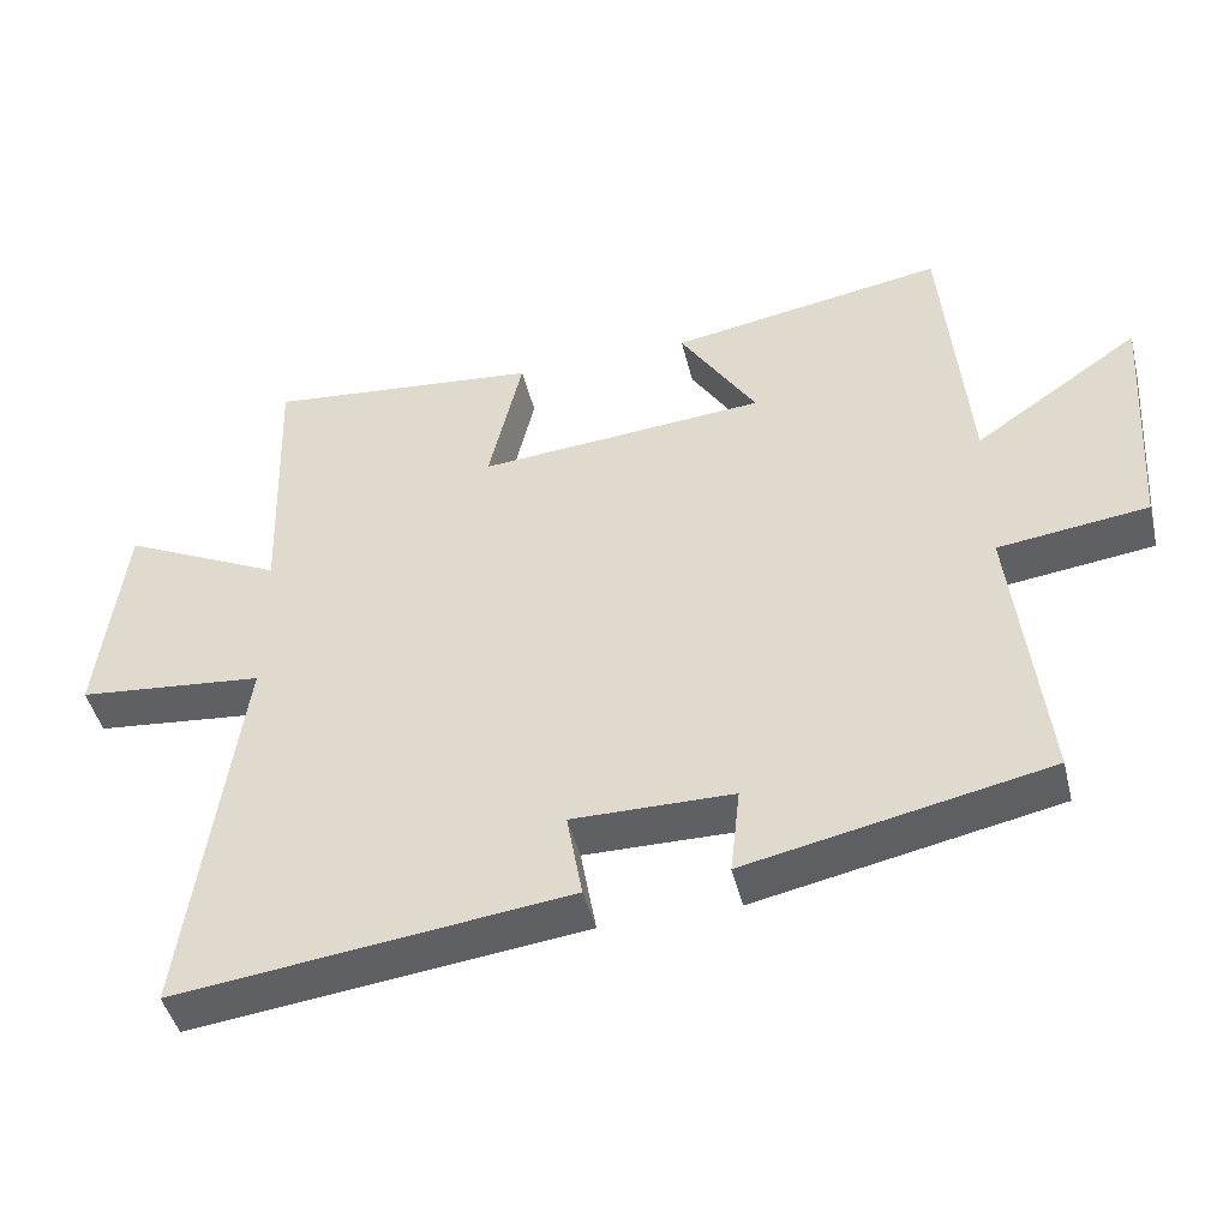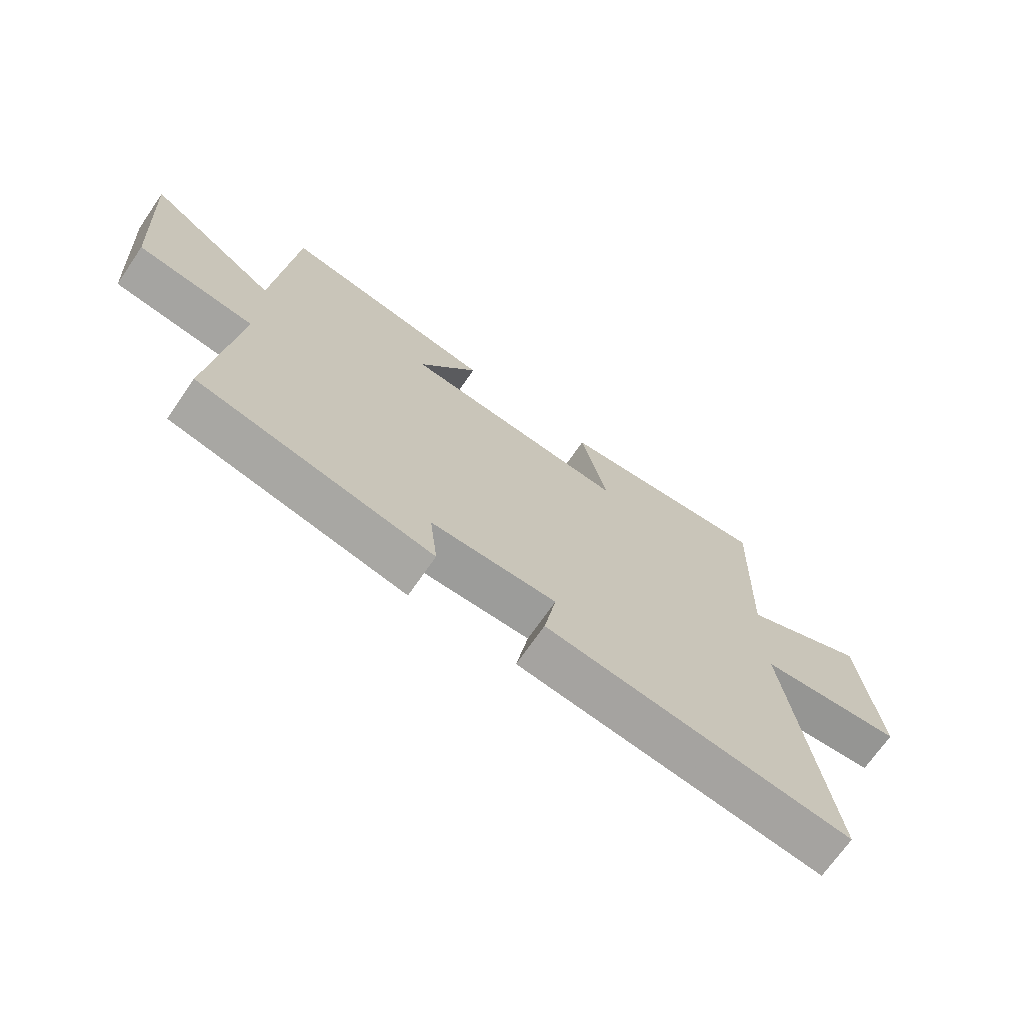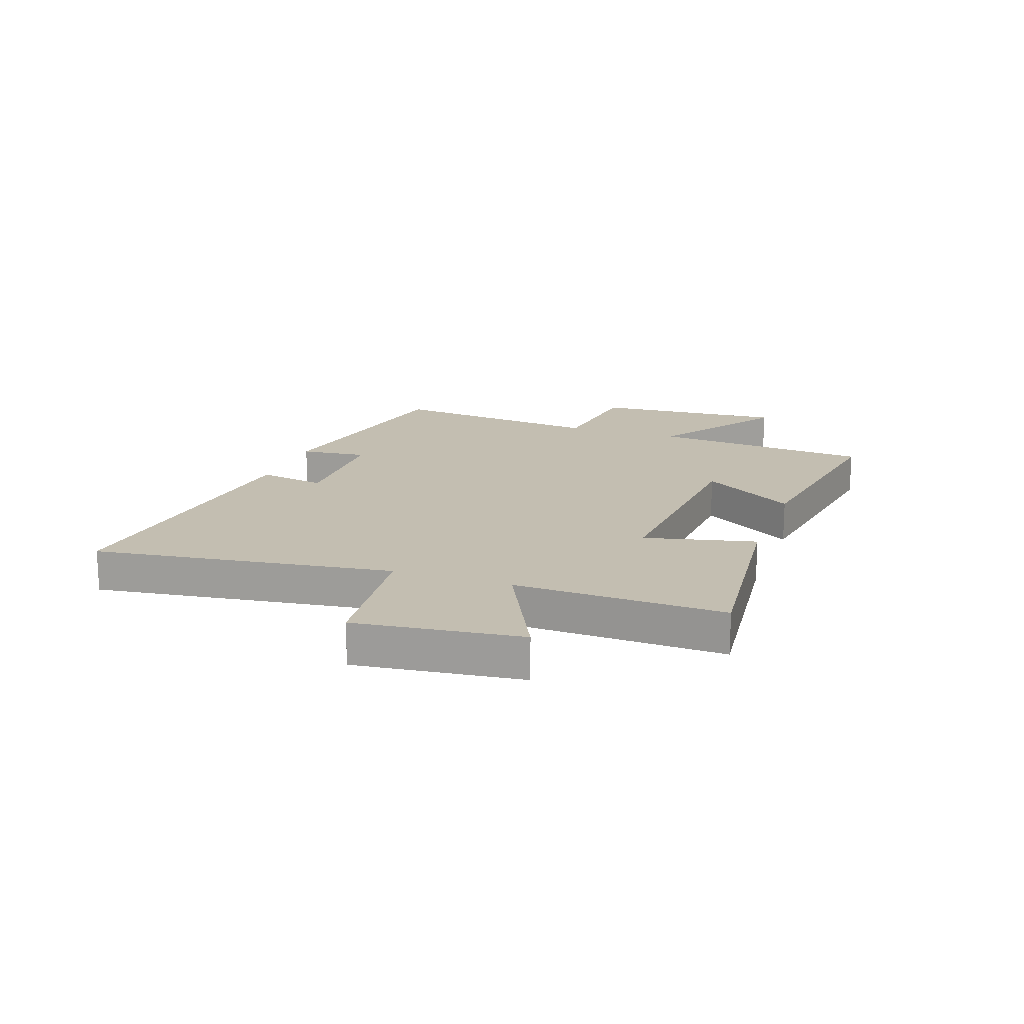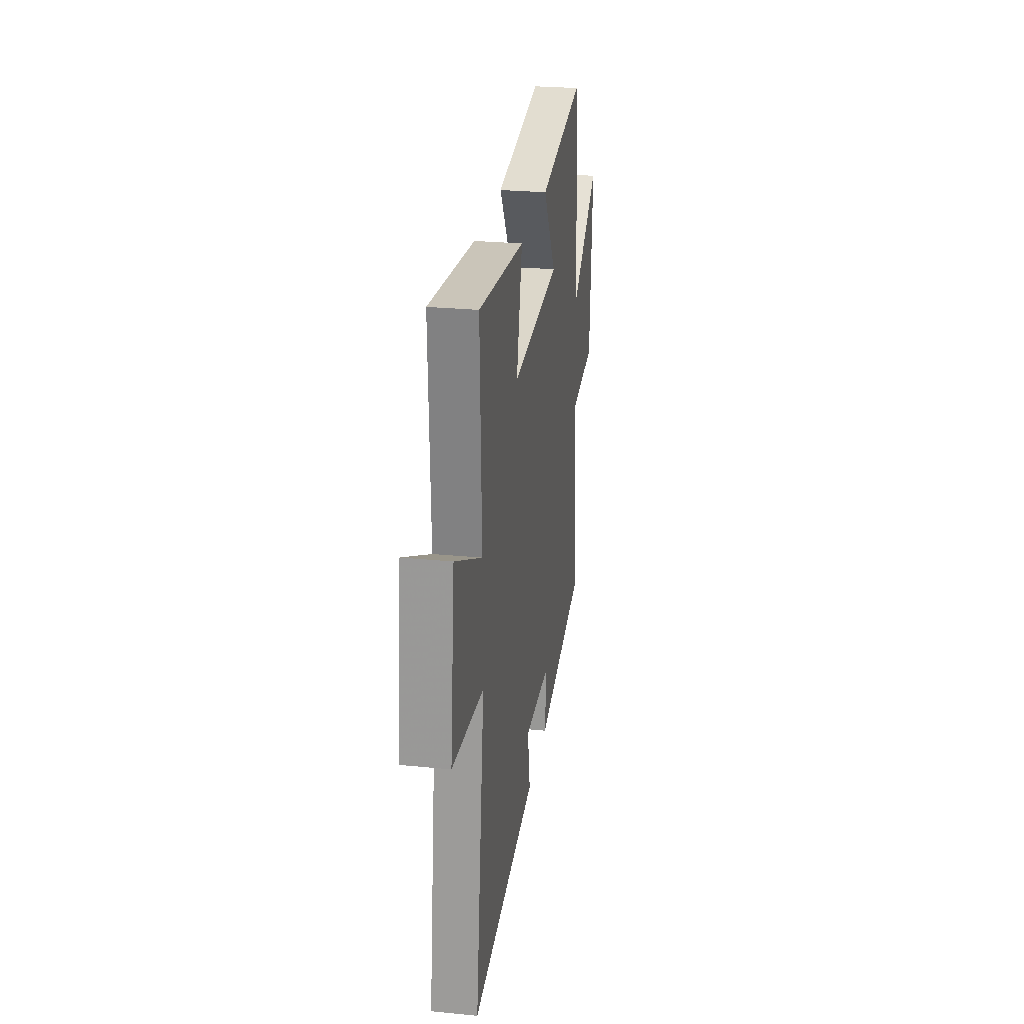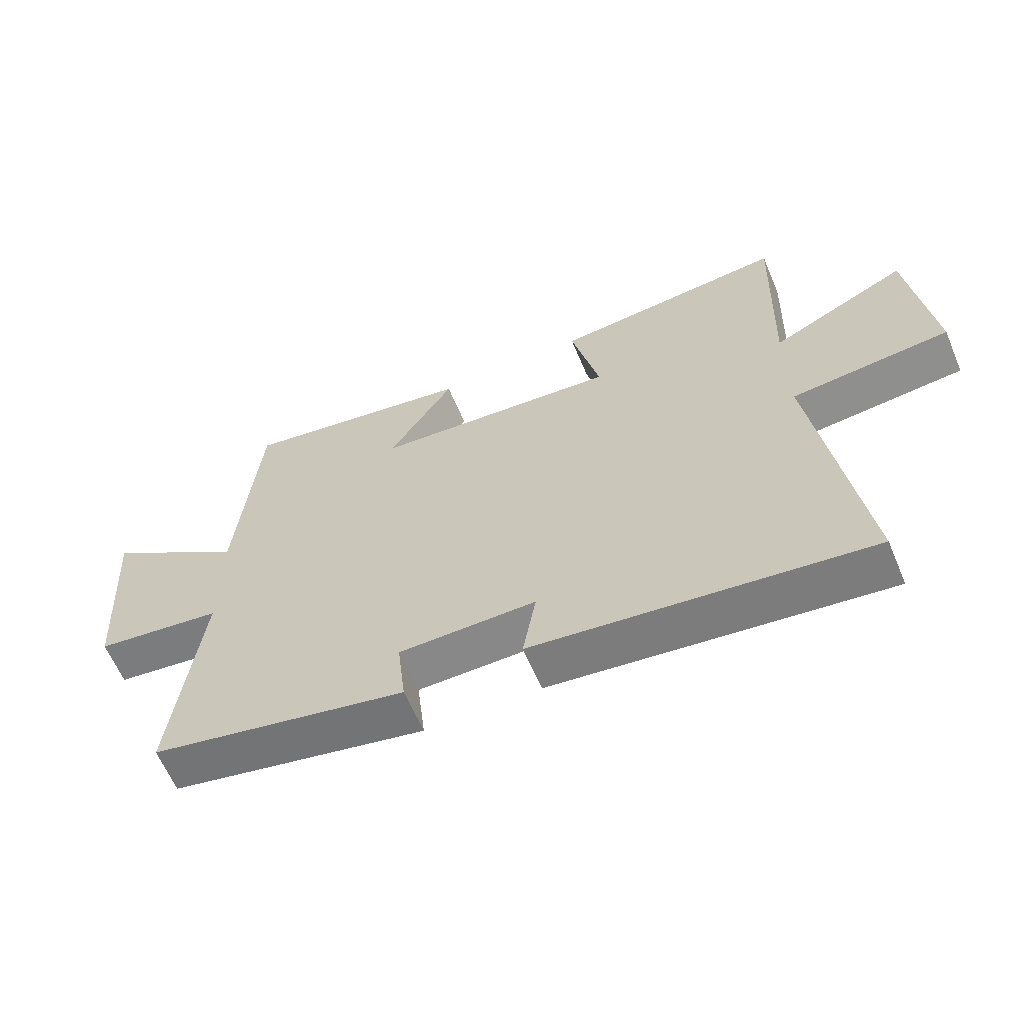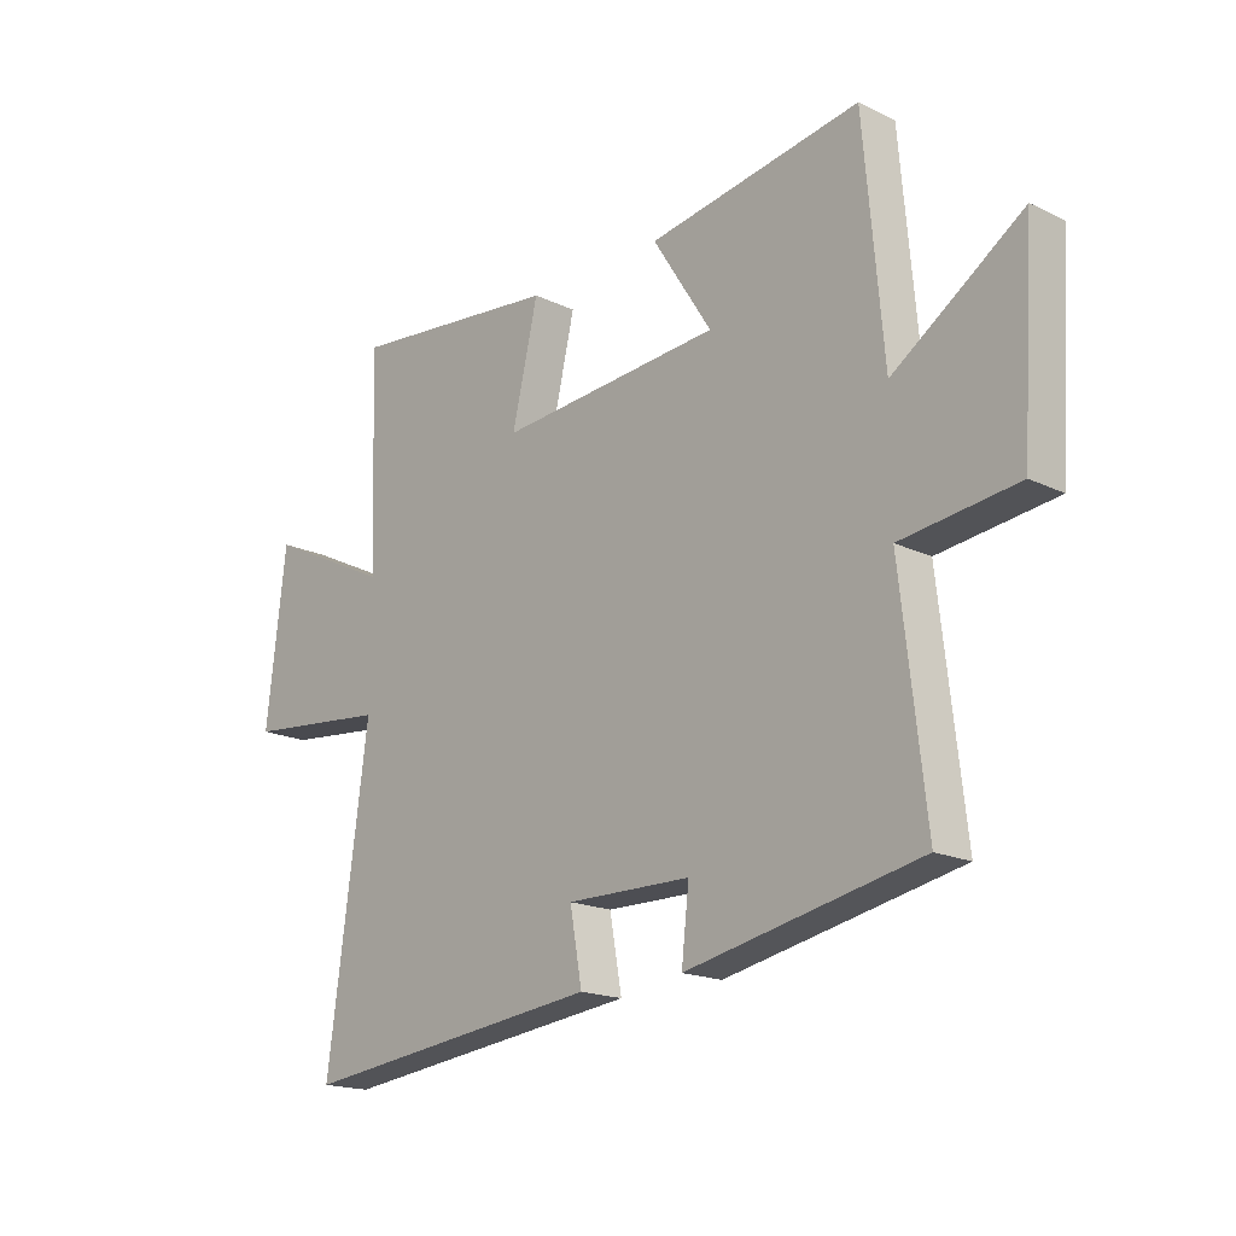
<metadata>
{"format":"obj","ext":"obj","renderer":"f3d","projection":"perspective","resolution":1024,"background":"white","views":[{"elev":-45.3,"azim":13.6,"up":"+Z"},{"elev":-70.2,"azim":145.4,"up":"+Z"},{"elev":17.2,"azim":-70.8,"up":"+Y"},{"elev":26.2,"azim":-81.1,"up":"+Z"},{"elev":-62.5,"azim":-157.1,"up":"+Z"},{"elev":-17.8,"azim":46.7,"up":"+Z"}]}
</metadata>
<code>
v -0.512 0.07 0.537
v -0.144 0.07 0.5
v -0.189 0.07 0.305
v 0.199 0.07 0.337
v 0.096 0.07 0.5
v 0.466 0.07 0.563
v 0.5 0.07 0.175
v 0.724 0.07 0.329
v 0.702 0.07 -0.009
v 0.5 0.07 -0.035
v 0.543 0.07 -0.416
v 0.138 0.07 -0.5
v 0.151 0.07 -0.383
v -0.065 0.07 -0.381
v -0.044 0.07 -0.5
v -0.571 0.07 -0.564
v -0.5 0.07 -0.041
v -0.75 0.07 -0.016
v -0.716 0.07 0.274
v -0.5 0.07 0.169
v -0.512 0 0.537
v -0.144 0 0.5
v -0.189 0 0.305
v 0.199 0 0.337
v 0.096 0 0.5
v 0.466 0 0.563
v 0.5 0 0.175
v 0.724 0 0.329
v 0.702 0 -0.009
v 0.5 0 -0.035
v 0.543 0 -0.416
v 0.138 0 -0.5
v 0.151 0 -0.383
v -0.065 0 -0.381
v -0.044 0 -0.5
v -0.571 0 -0.564
v -0.5 0 -0.041
v -0.75 0 -0.016
v -0.716 0 0.274
v -0.5 0 0.169
f 17 18 19 20
f 14 15 16 17
f 13 14 17 20
f 10 11 12 13
f 10 13 20
f 7 8 9 10
f 4 5 6 7
f 3 4 7 10
f 20 1 2 3
f 3 10 20
f 40 39 38 37
f 37 36 35 34
f 40 37 34 33
f 33 32 31 30
f 40 33 30
f 30 29 28 27
f 27 26 25 24
f 30 27 24 23
f 23 22 21 40
f 40 30 23
f 1 21 22 2
f 2 22 23 3
f 3 23 24 4
f 4 24 25 5
f 5 25 26 6
f 6 26 27 7
f 7 27 28 8
f 8 28 29 9
f 9 29 30 10
f 10 30 31 11
f 11 31 32 12
f 12 32 33 13
f 13 33 34 14
f 14 34 35 15
f 15 35 36 16
f 16 36 37 17
f 17 37 38 18
f 18 38 39 19
f 19 39 40 20
f 20 40 21 1

</code>
